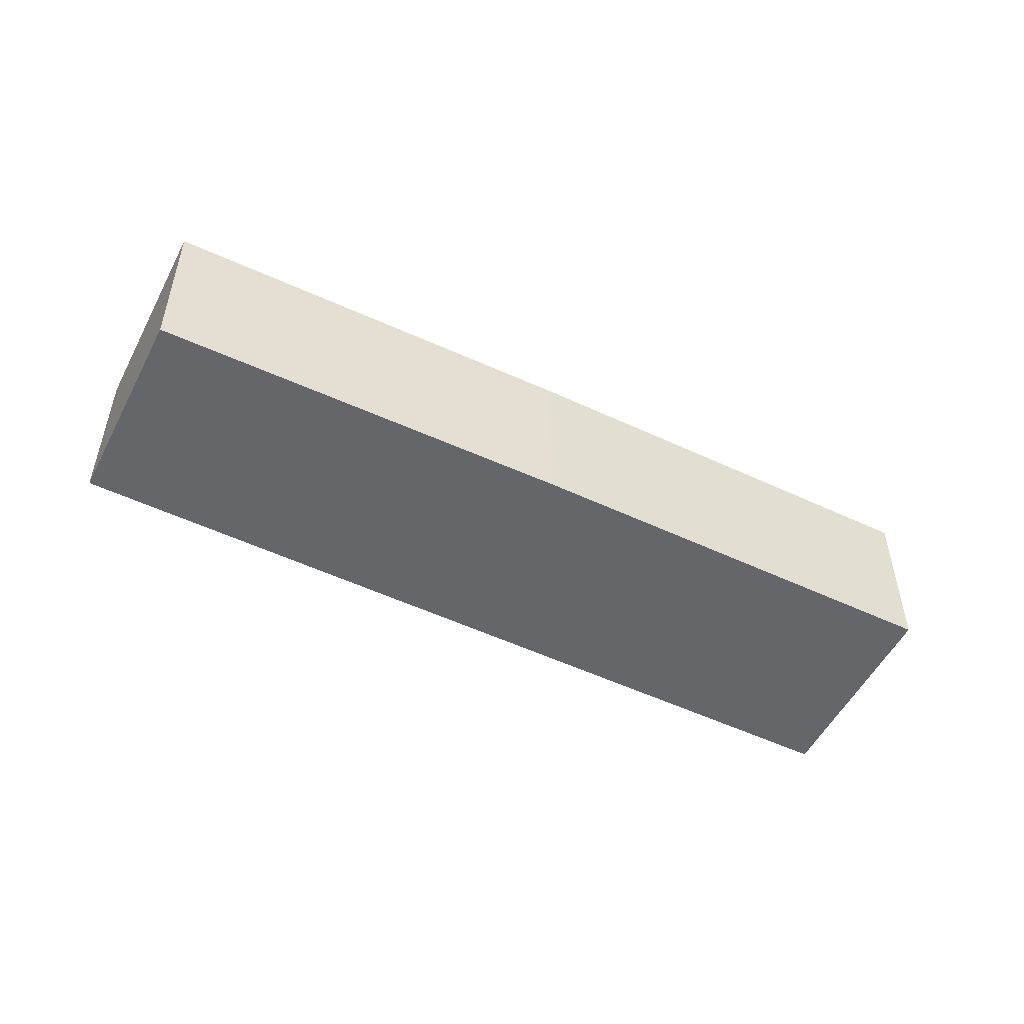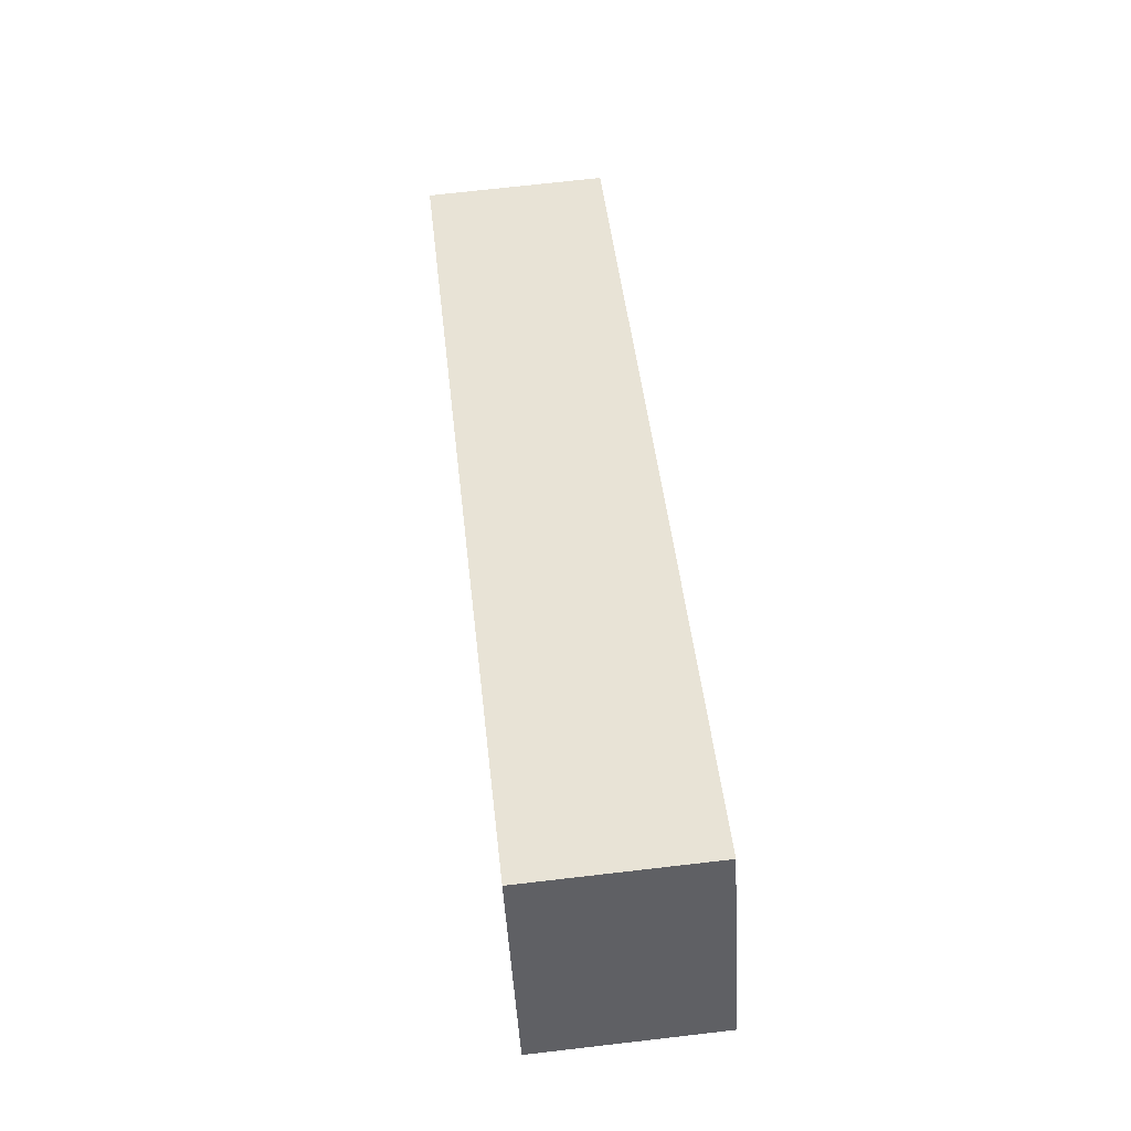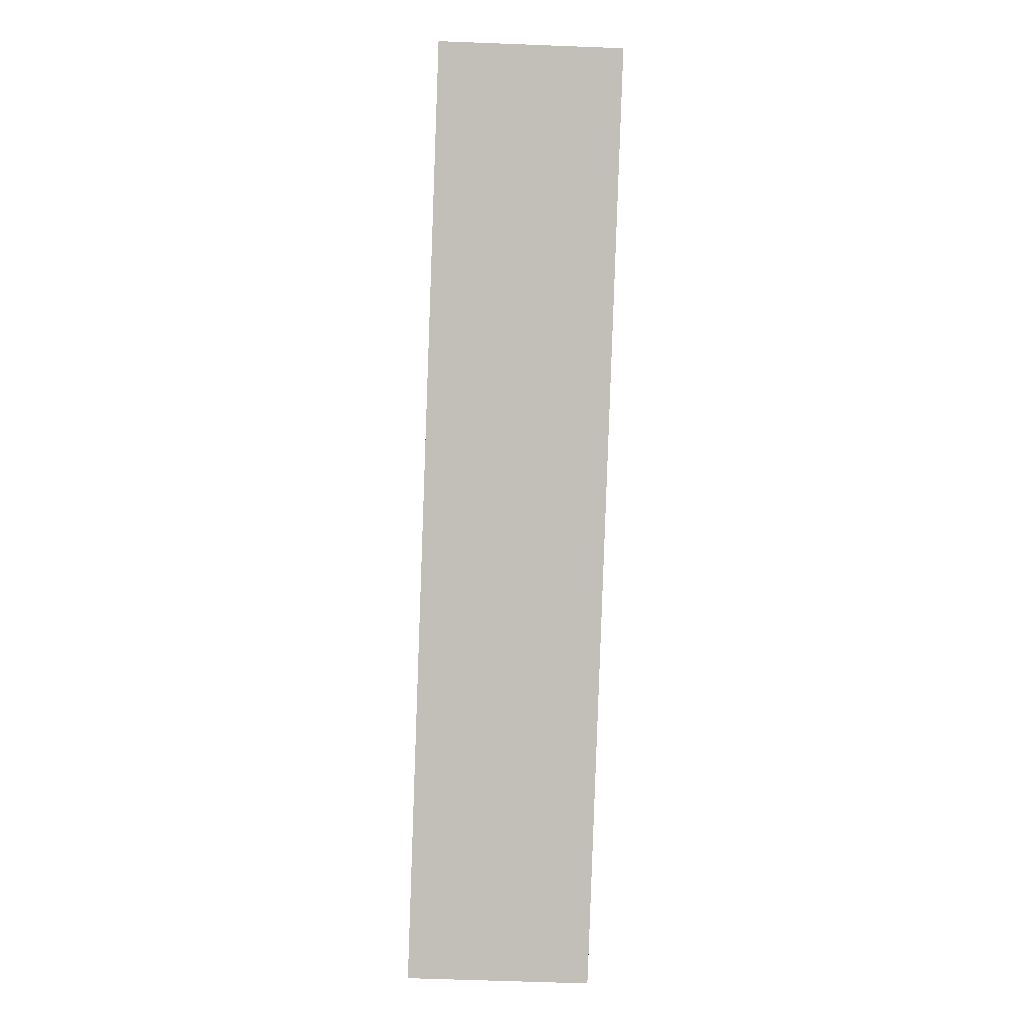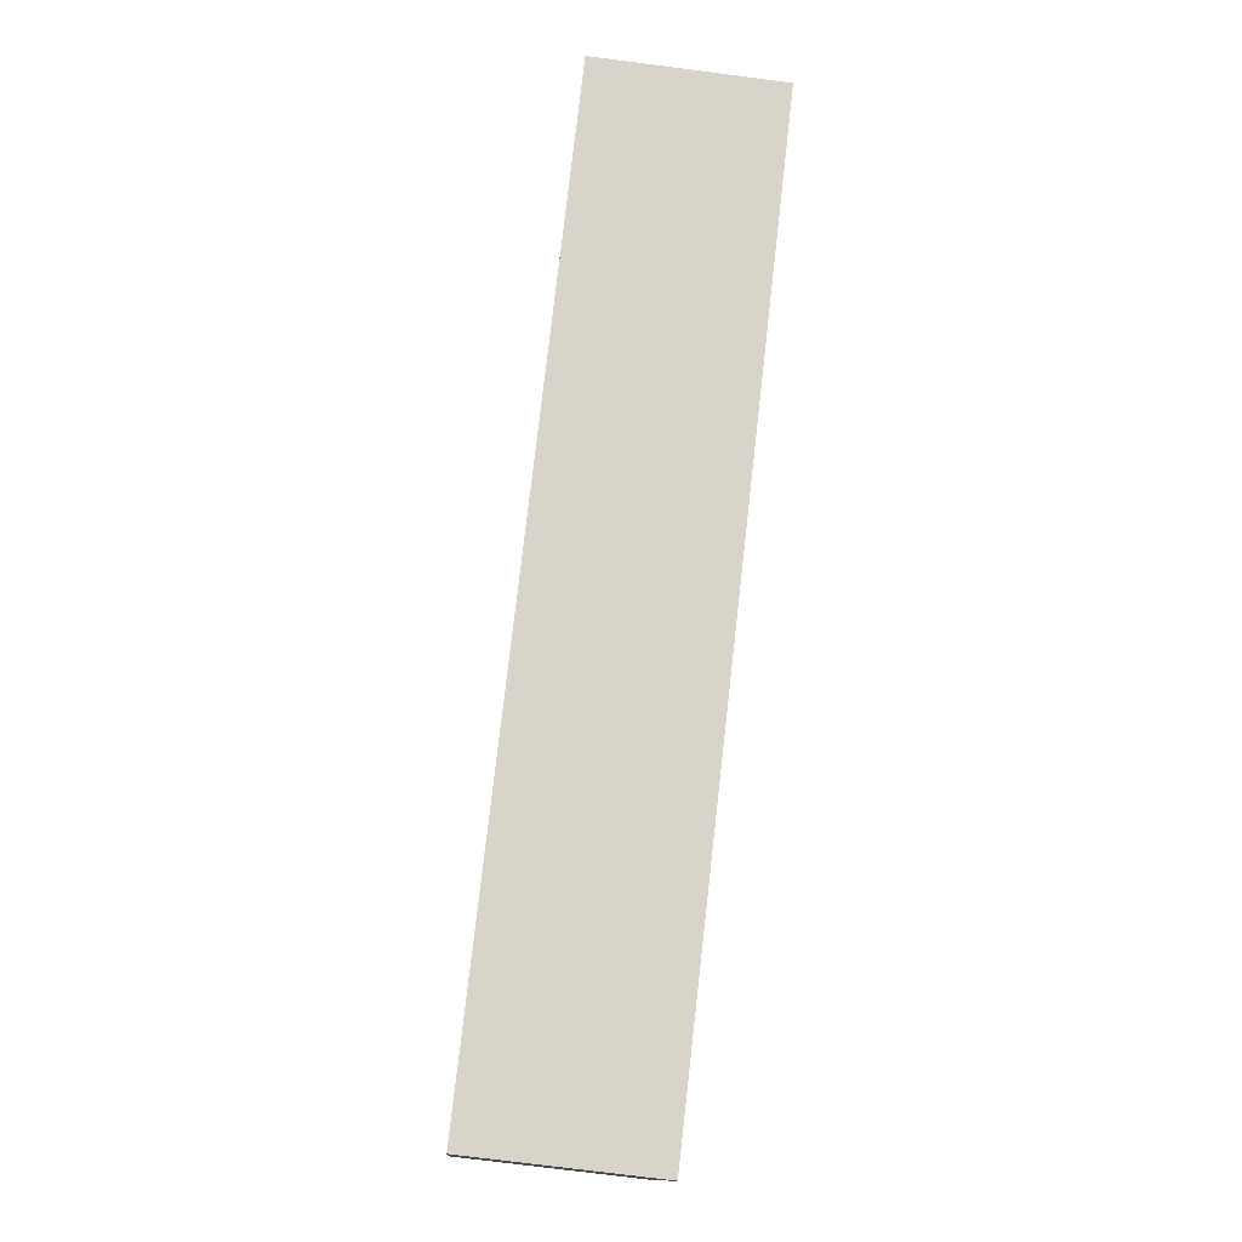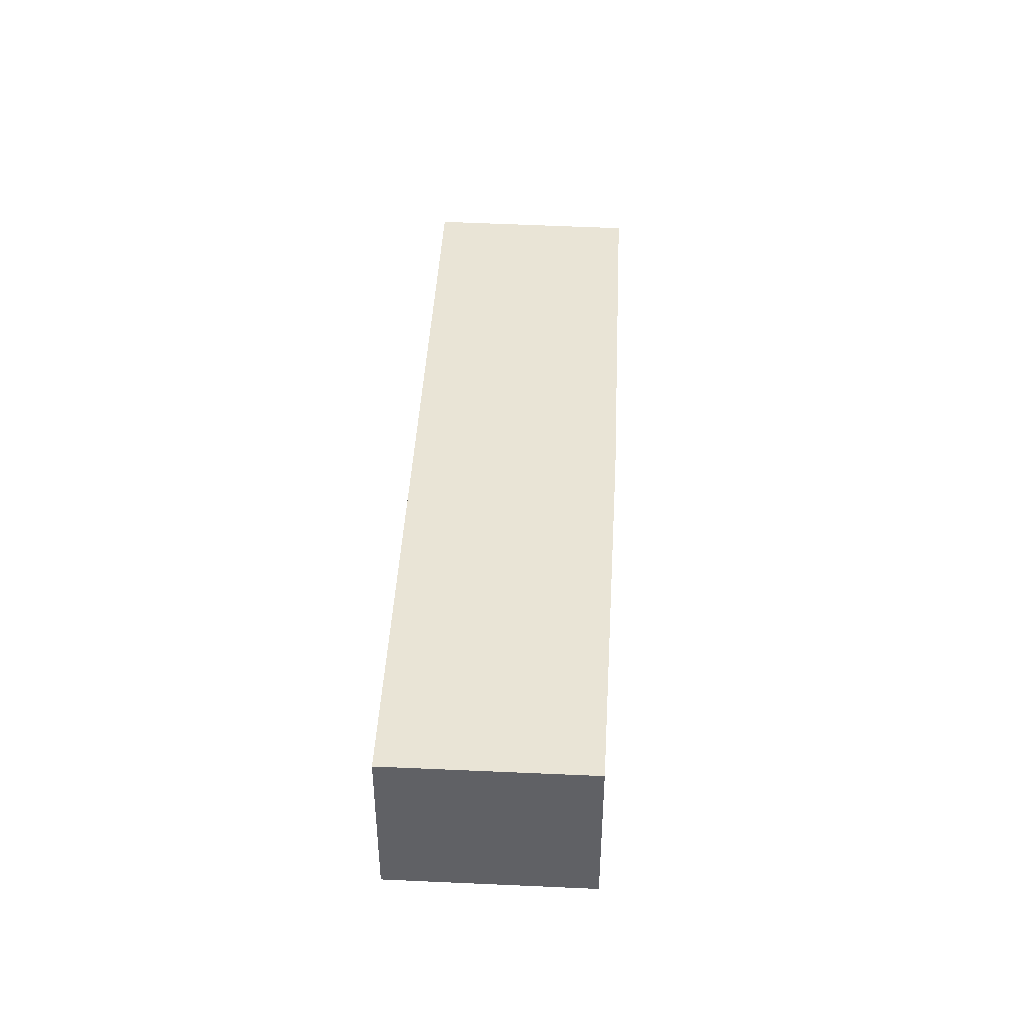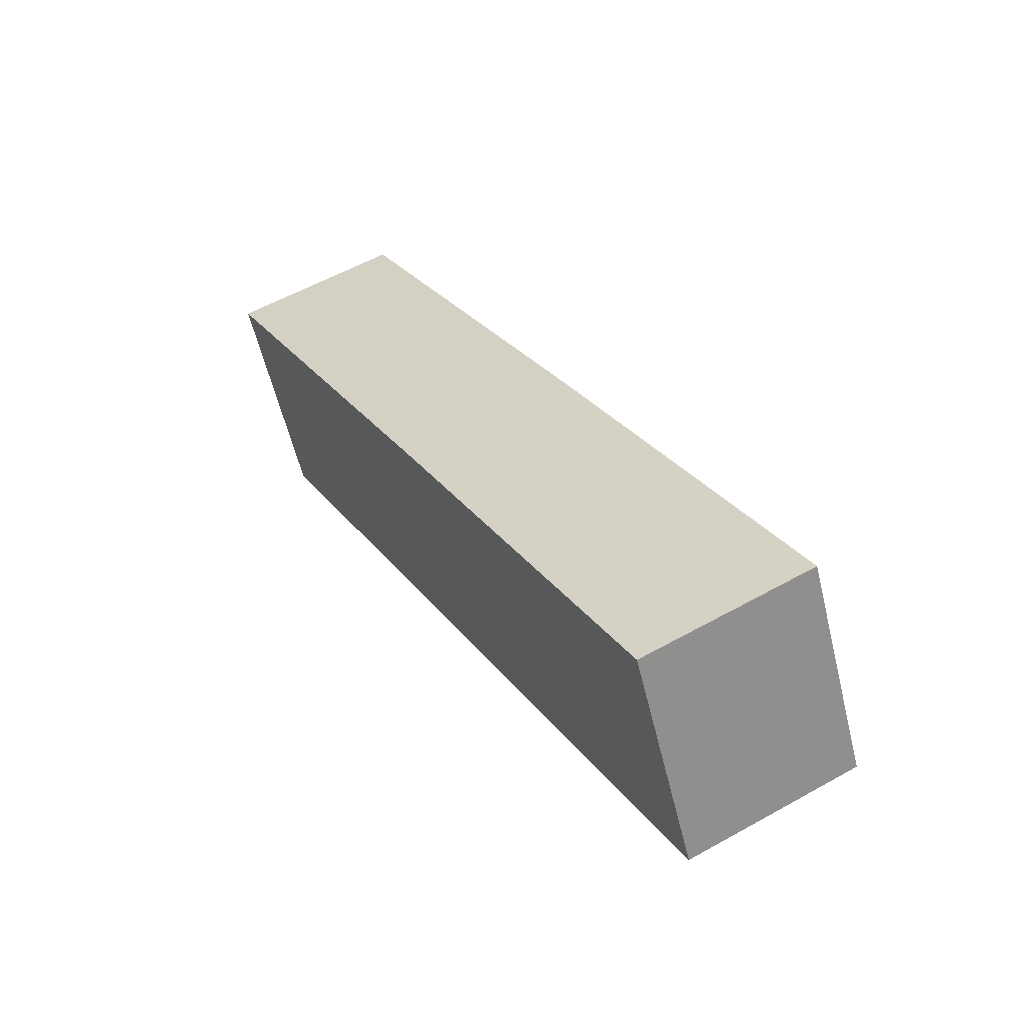
<metadata>
{"format":"obj","ext":"obj","renderer":"f3d","projection":"perspective","resolution":1024,"background":"white","views":[{"elev":-51.7,"azim":0.9,"up":"+Y"},{"elev":71.2,"azim":-96.6,"up":"+Z"},{"elev":-58.2,"azim":-92.3,"up":"+Z"},{"elev":-75.4,"azim":-97.3,"up":"+Z"},{"elev":42.7,"azim":-59.2,"up":"+Y"},{"elev":56.6,"azim":-120.3,"up":"+Z"}]}
</metadata>
<code>
v 0.4111 -0.03719 3.326
v 0.4571 -0.03719 3.413
v 0.6357 -0.03719 3.321
v 0.6885 -0.03719 3.293
v 0.8201 -0.03719 3.224
v 0.7737 -0.03719 3.133
v 0.6434 -0.03719 3.202
v 0.4111 -0.1169 3.326
v 0.6434 -0.1169 3.202
v 0.7737 -0.1169 3.133
v 0.8201 -0.1169 3.224
v 0.6885 -0.1169 3.293
v 0.6357 -0.1169 3.321
v 0.4571 -0.1169 3.413
v 0.6434 -0.1169 3.202
v 0.4111 -0.1169 3.326
v 0.4111 -0.03719 3.326
v 0.6434 -0.03719 3.202
v 0.7737 -0.1169 3.133
v 0.6434 -0.1169 3.202
v 0.6434 -0.03719 3.202
v 0.7737 -0.03719 3.133
v 0.8201 -0.1169 3.224
v 0.7737 -0.1169 3.133
v 0.7737 -0.03719 3.133
v 0.8201 -0.03719 3.224
v 0.6885 -0.1169 3.293
v 0.8201 -0.1169 3.224
v 0.8201 -0.03719 3.224
v 0.6885 -0.03719 3.293
v 0.6357 -0.1169 3.321
v 0.6885 -0.1169 3.293
v 0.6885 -0.03719 3.293
v 0.6357 -0.03719 3.321
v 0.4571 -0.1169 3.413
v 0.6357 -0.1169 3.321
v 0.6357 -0.03719 3.321
v 0.4571 -0.03719 3.413
v 0.4111 -0.1169 3.326
v 0.4571 -0.1169 3.413
v 0.4571 -0.03719 3.413
v 0.4111 -0.03719 3.326
f 1 2 3
f 1 3 4
f 1 4 5
f 1 5 6
f 1 6 7
f 8 9 10
f 8 10 11
f 8 11 12
f 8 12 13
f 8 13 14
f 15 16 17
f 15 17 18
f 19 20 21
f 19 21 22
f 23 24 25
f 23 25 26
f 27 28 29
f 27 29 30
f 31 32 33
f 31 33 34
f 35 36 37
f 35 37 38
f 39 40 41
f 39 41 42

</code>
